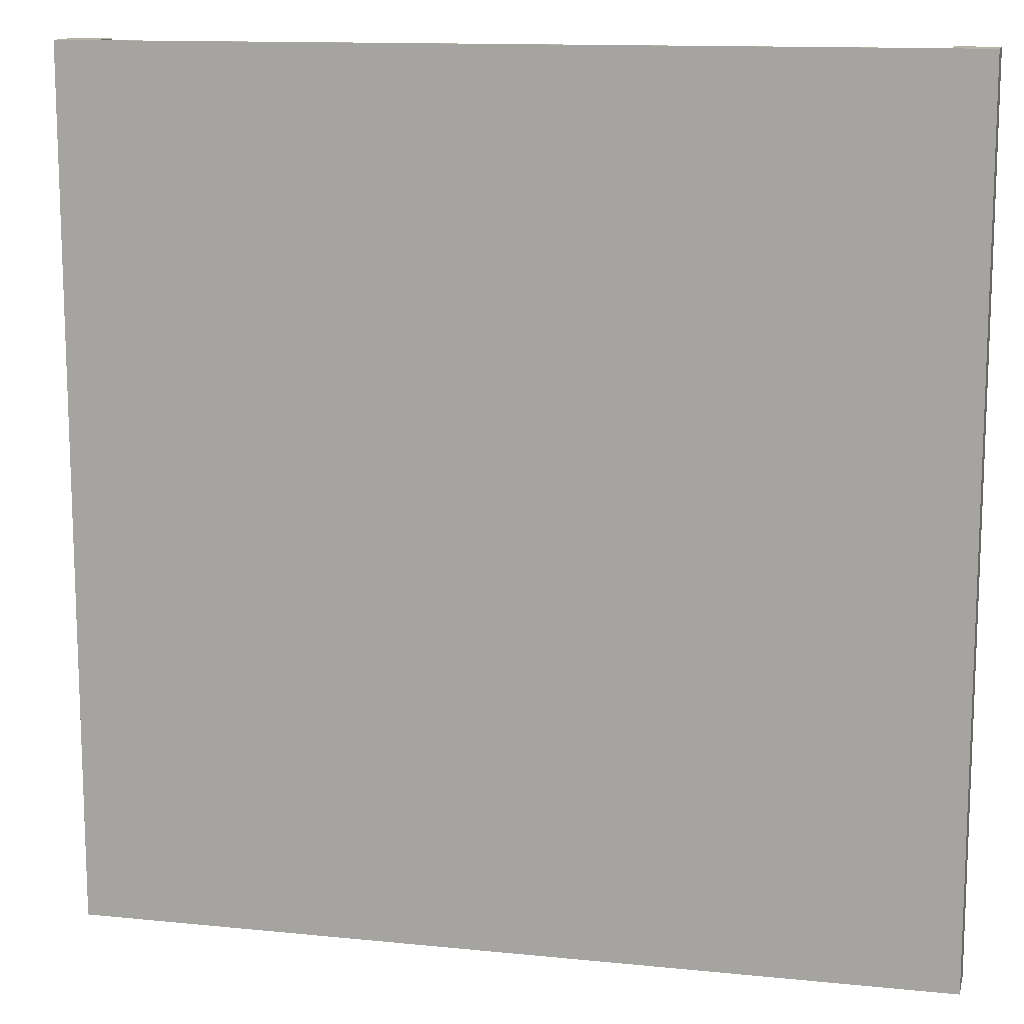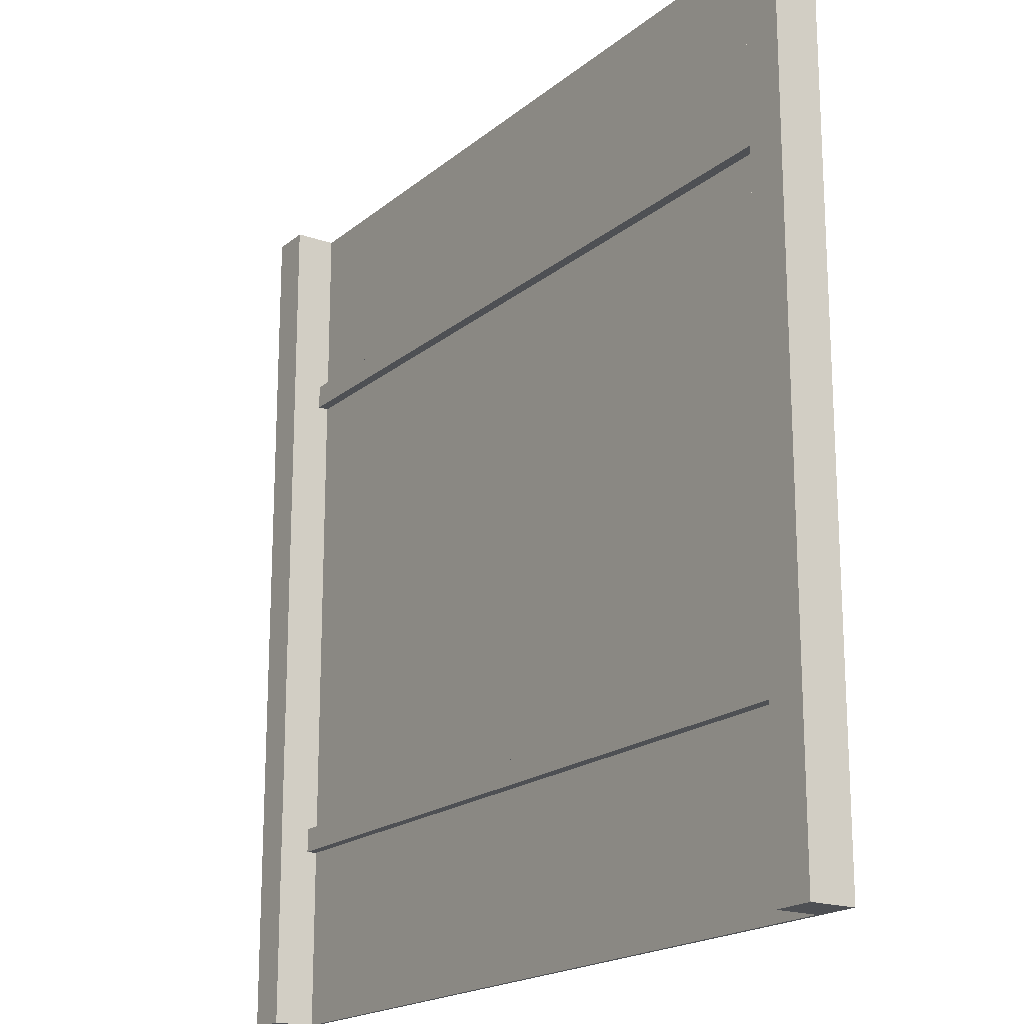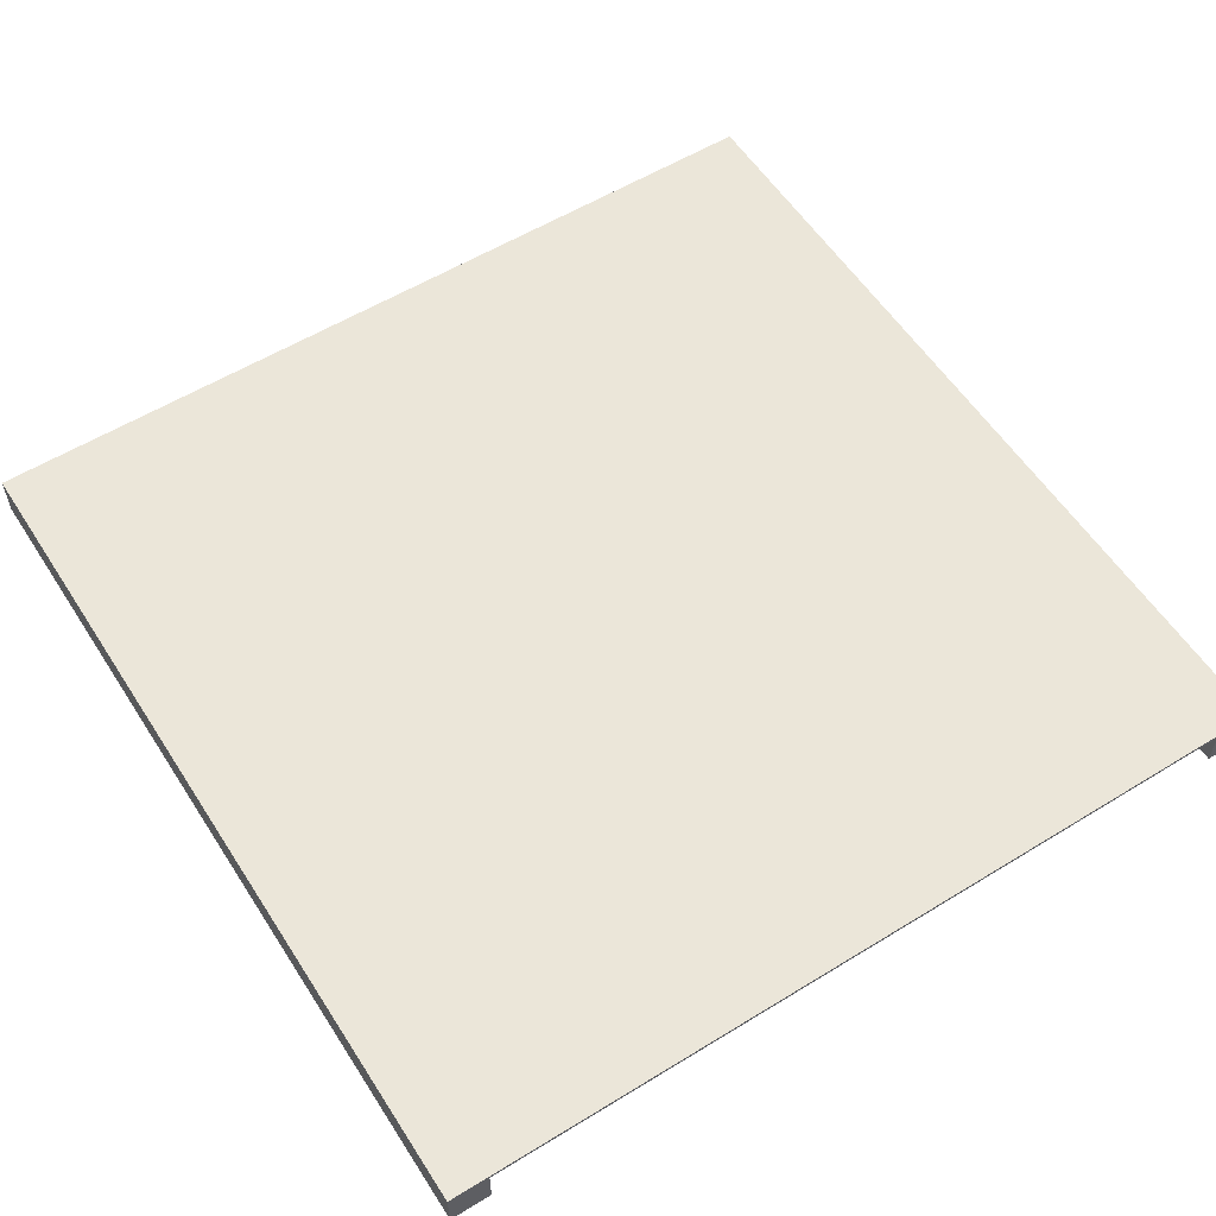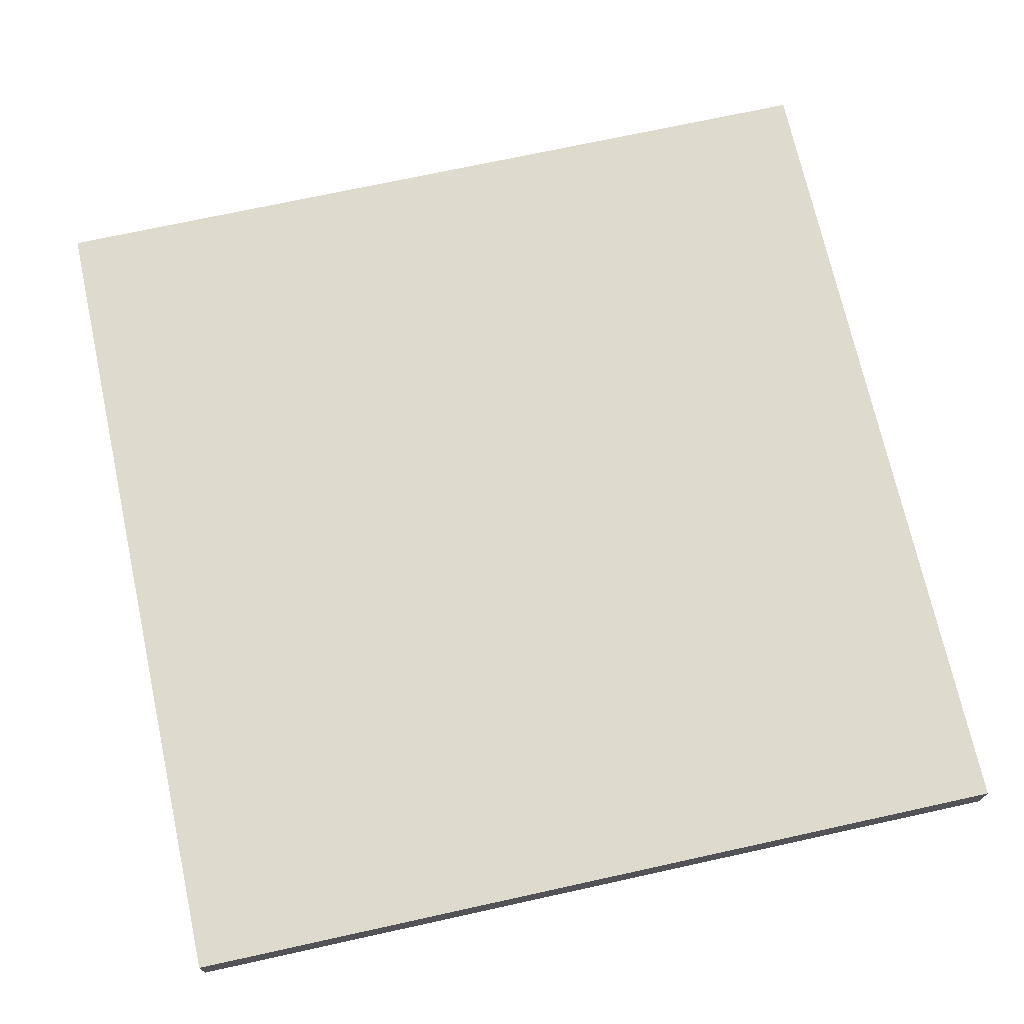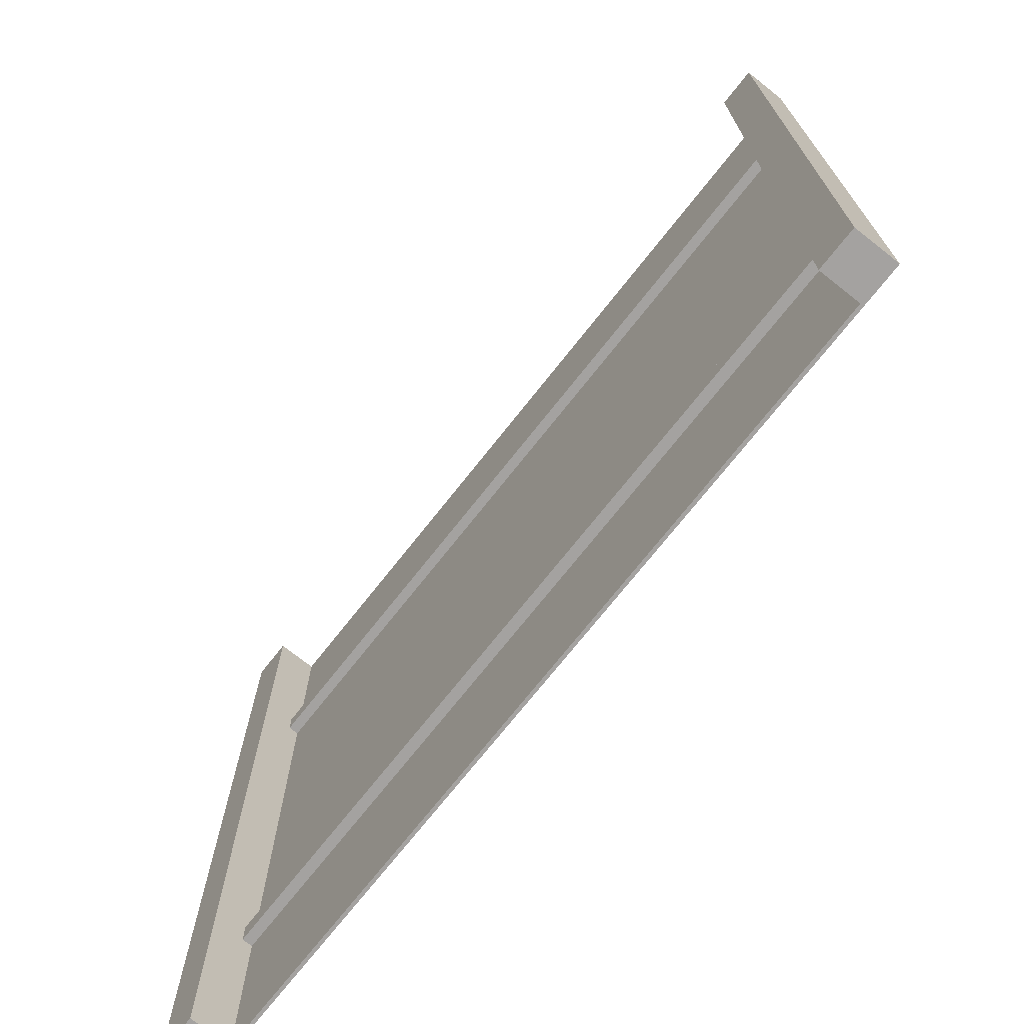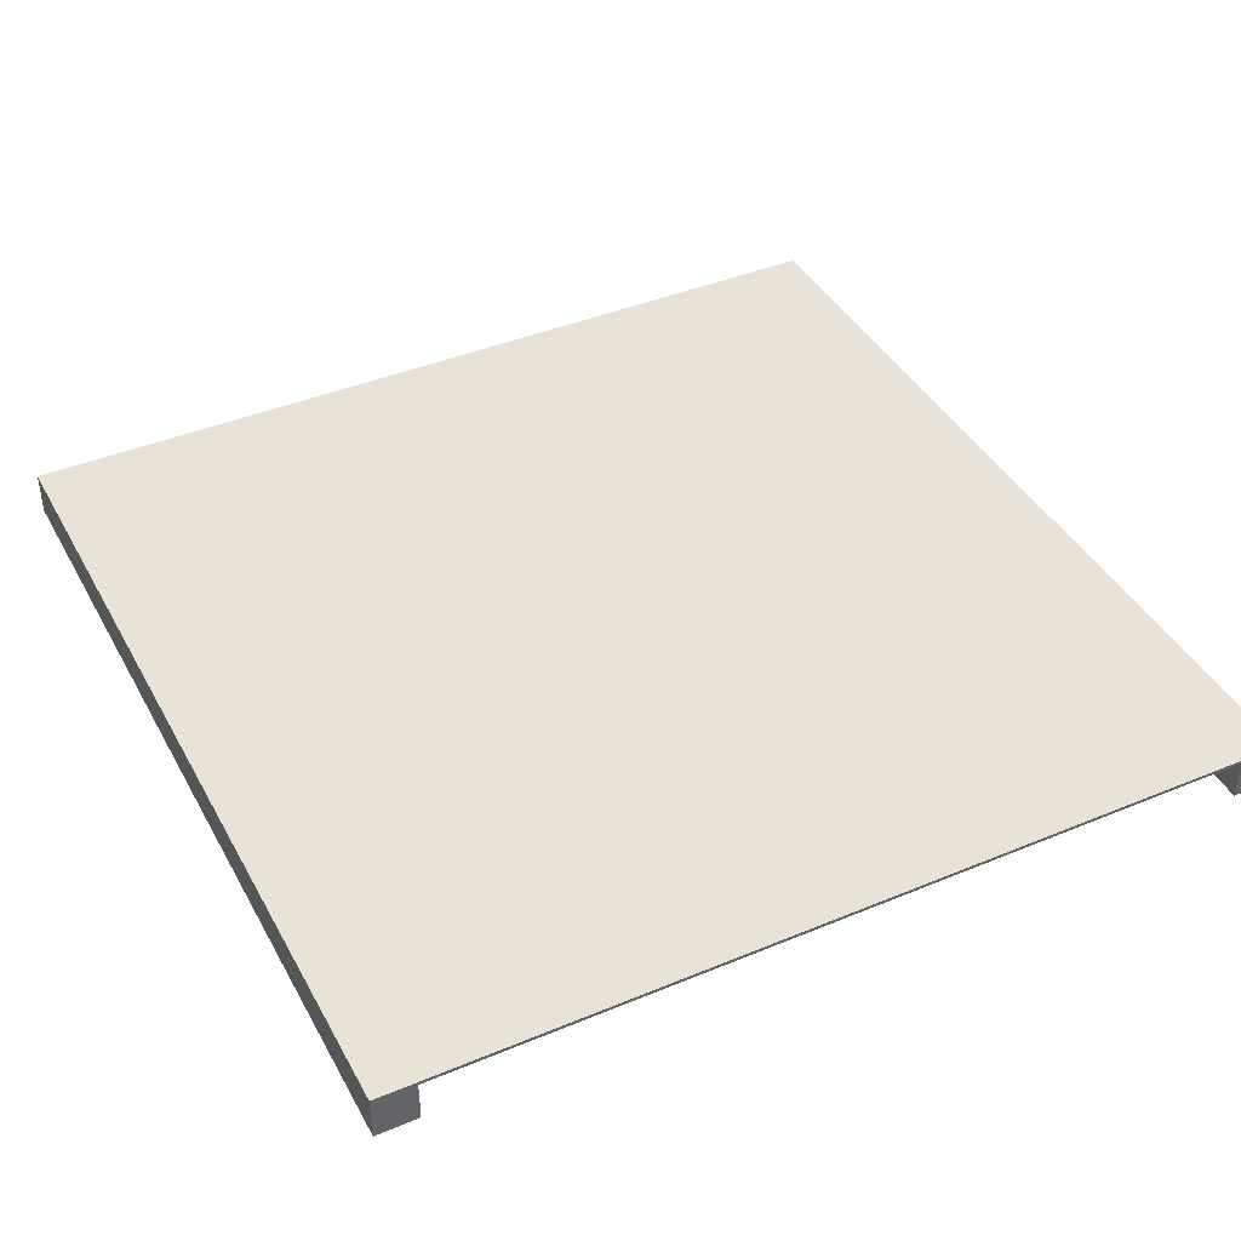
<metadata>
{"format":"obj","ext":"obj","renderer":"f3d","projection":"perspective","resolution":1024,"background":"white","views":[{"elev":12.8,"azim":13.2,"up":"+Y"},{"elev":-18.8,"azim":-123.7,"up":"+Y"},{"elev":57.1,"azim":147.5,"up":"+Z"},{"elev":71.1,"azim":77.6,"up":"+Z"},{"elev":-72.7,"azim":-128.3,"up":"+Y"},{"elev":41.4,"azim":-26.7,"up":"+Z"}]}
</metadata>
<code>
o
v 0 0.1 75.5
v 1.2 0.1 75.5
v 24.4 0.1 75.5
v 25.6 0.1 75.5
v 0 25.7 75.5
v 1.2 25.7 75.5
v 24.4 25.7 75.5
v 25.6 25.7 75.5
v 1.2 5.3 76.4
v 24.4 5.3 76.4
v 1.2 6 76.4
v 24.4 6 76.4
v 1.2 19.8 76.4
v 24.4 19.8 76.4
v 1.2 20.5 76.4
v 24.4 20.5 76.4
v 1.2 0.1 76.7
v 24.4 0.1 76.7
v 1.2 5.3 76.7
v 24.4 5.3 76.7
v 1.2 6 76.7
v 24.4 6 76.7
v 1.2 19.8 76.7
v 24.4 19.8 76.7
v 1.2 20.5 76.7
v 24.4 20.5 76.7
v 1.2 25.7 76.7
v 24.4 25.7 76.7
v 0 0.1 76.8
v 25.6 0.1 76.8
v 0 25.7 76.8
v 25.6 25.7 76.8
v 0 0.1 75.5
v 0 25.7 75.5
v 0 0.1 76.7
v 0 25.7 76.7
v 0 0.1 76.8
v 0 25.7 76.8
v 24.4 0.1 75.5
v 24.4 25.7 75.5
v 24.4 5.3 76.4
v 24.4 6 76.4
v 24.4 19.8 76.4
v 24.4 20.5 76.4
v 24.4 0.1 76.7
v 24.4 5.3 76.7
v 24.4 6 76.7
v 24.4 19.8 76.7
v 24.4 20.5 76.7
v 24.4 25.7 76.7
v 1.2 0.1 75.5
v 1.2 25.7 75.5
v 1.2 5.3 76.4
v 1.2 6 76.4
v 1.2 19.8 76.4
v 1.2 20.5 76.4
v 1.2 0.1 76.7
v 1.2 5.3 76.7
v 1.2 6 76.7
v 1.2 19.8 76.7
v 1.2 20.5 76.7
v 1.2 25.7 76.7
v 25.6 0.1 75.5
v 25.6 25.7 75.5
v 25.6 0.1 76.7
v 25.6 25.7 76.7
v 25.6 0.1 76.8
v 25.6 25.7 76.8
v 0 0.1 75.5
v 0 0.1 76.7
v 0 0.1 76.8
v 1.2 0.1 75.5
v 1.2 0.1 76.7
v 24.4 0.1 75.5
v 24.4 0.1 76.7
v 25.6 0.1 75.5
v 25.6 0.1 76.7
v 25.6 0.1 76.8
v 1.2 5.3 76.4
v 1.2 5.3 76.7
v 24.4 5.3 76.4
v 24.4 5.3 76.7
v 1.2 19.8 76.4
v 1.2 19.8 76.7
v 24.4 19.8 76.4
v 24.4 19.8 76.7
v 1.2 6 76.4
v 1.2 6 76.7
v 24.4 6 76.4
v 24.4 6 76.7
v 1.2 20.5 76.4
v 1.2 20.5 76.7
v 24.4 20.5 76.4
v 24.4 20.5 76.7
v 0 25.7 75.5
v 0 25.7 76.7
v 0 25.7 76.8
v 1.2 25.7 75.5
v 1.2 25.7 76.7
v 24.4 25.7 75.5
v 24.4 25.7 76.7
v 25.6 25.7 75.5
v 25.6 25.7 76.7
v 25.6 25.7 76.8
f 5 2 1
f 6 2 5
f 7 4 3
f 8 4 7
f 11 10 9
f 12 10 11
f 15 14 13
f 16 14 15
f 19 18 17
f 20 18 19
f 23 22 21
f 24 22 23
f 27 26 25
f 28 26 27
f 29 30 31
f 31 30 32
f 35 34 33
f 36 34 35
f 37 36 35
f 38 36 37
f 41 40 39
f 42 40 41
f 43 40 42
f 44 40 43
f 45 41 39
f 46 41 45
f 47 43 42
f 48 43 47
f 49 40 44
f 50 40 49
f 51 52 53
f 53 52 54
f 54 52 55
f 55 52 56
f 51 53 57
f 57 53 58
f 54 55 59
f 59 55 60
f 56 52 61
f 61 52 62
f 63 64 65
f 65 64 66
f 65 66 67
f 67 66 68
f 72 70 69
f 73 71 70
f 73 70 72
f 75 71 73
f 76 75 74
f 77 71 75
f 77 75 76
f 78 71 77
f 81 80 79
f 82 80 81
f 85 84 83
f 86 84 85
f 87 88 89
f 89 88 90
f 91 92 93
f 93 92 94
f 95 96 98
f 96 97 99
f 98 96 99
f 99 97 101
f 100 101 102
f 101 97 103
f 102 101 103
f 103 97 104

</code>
